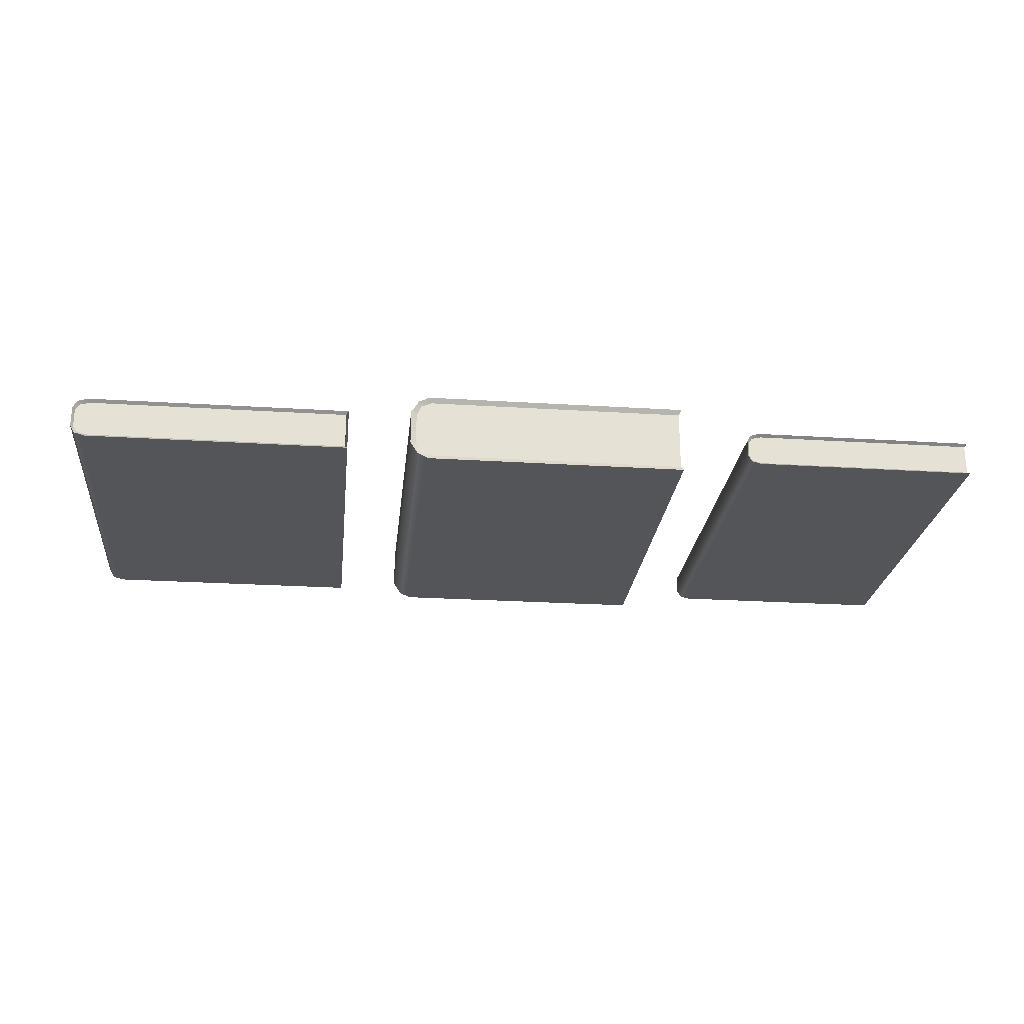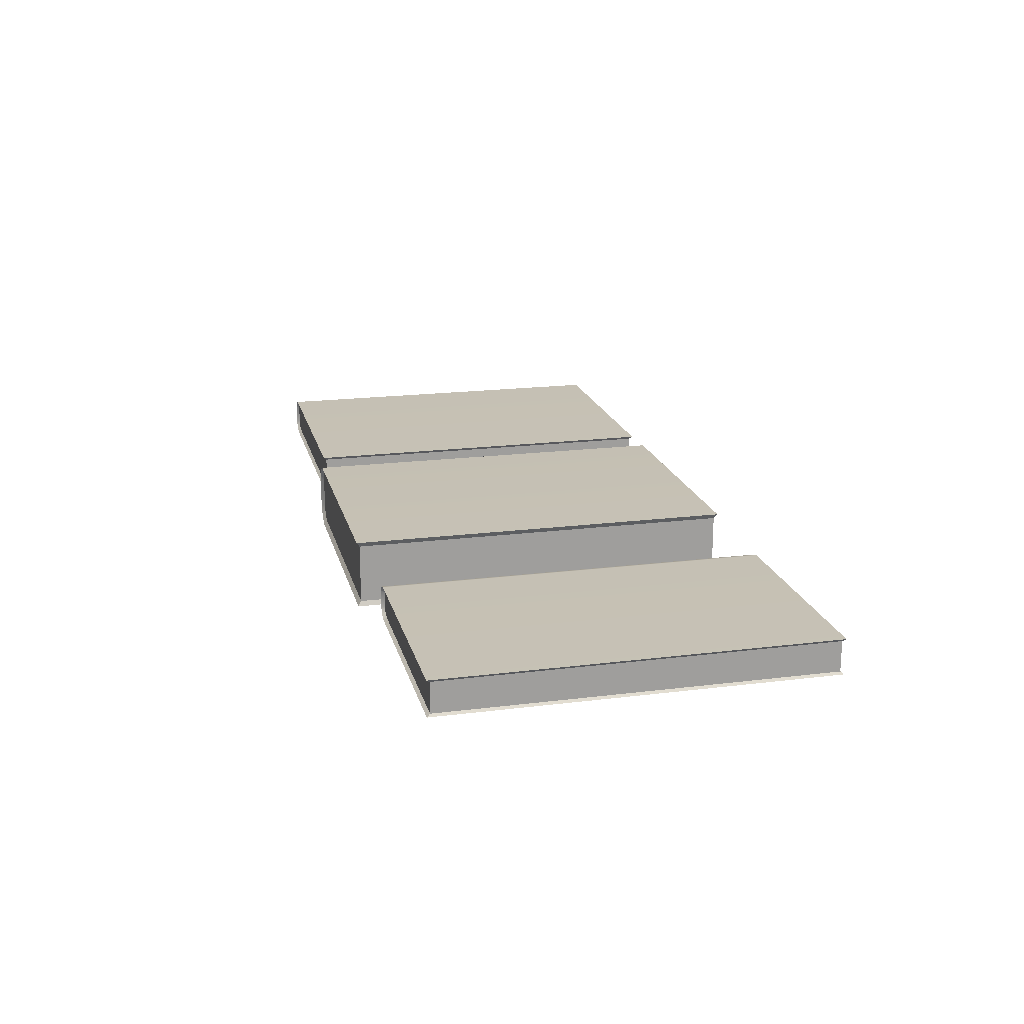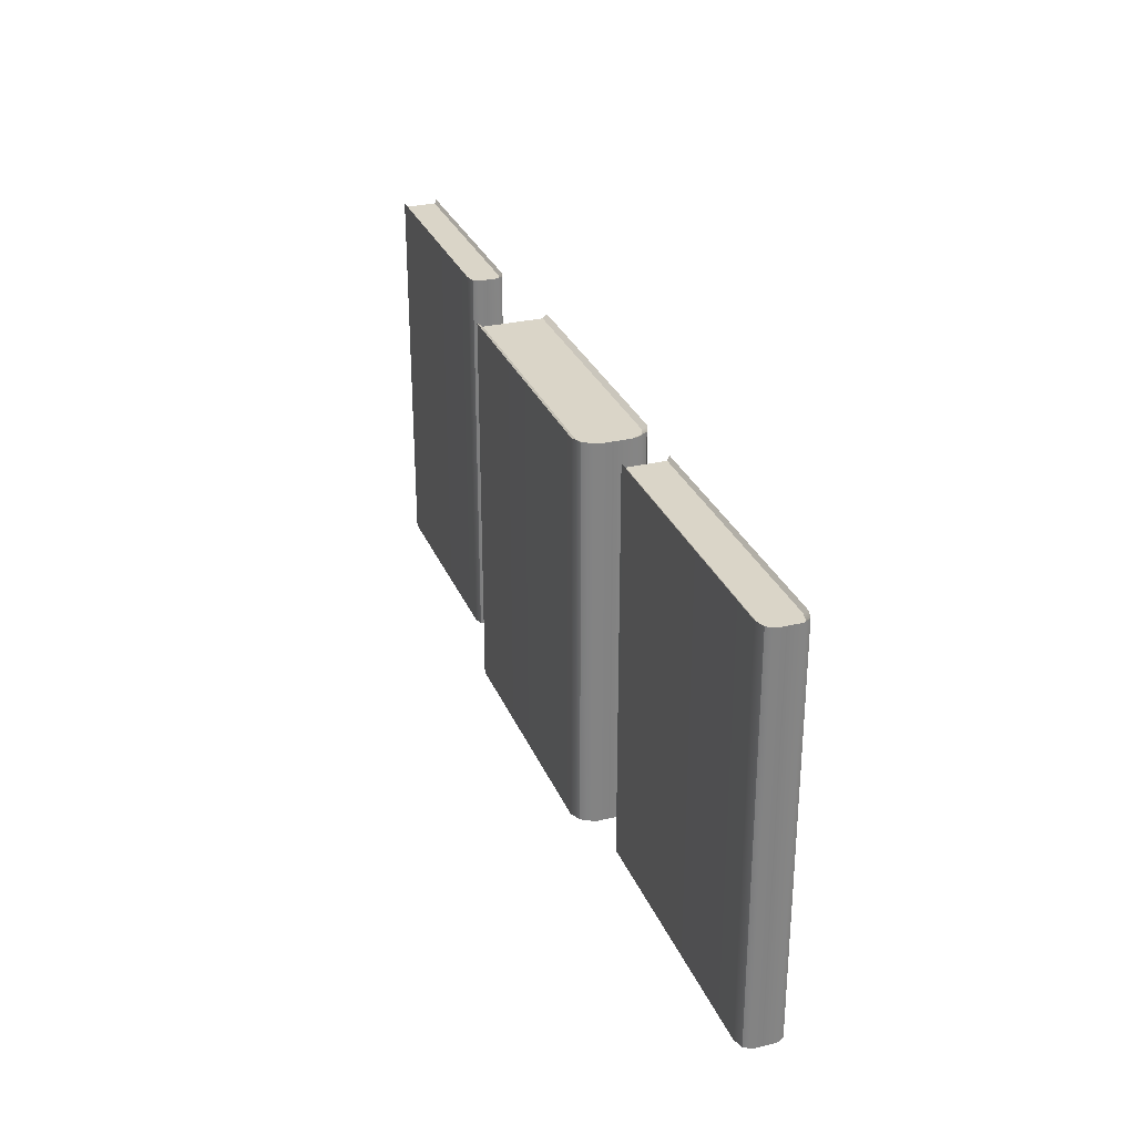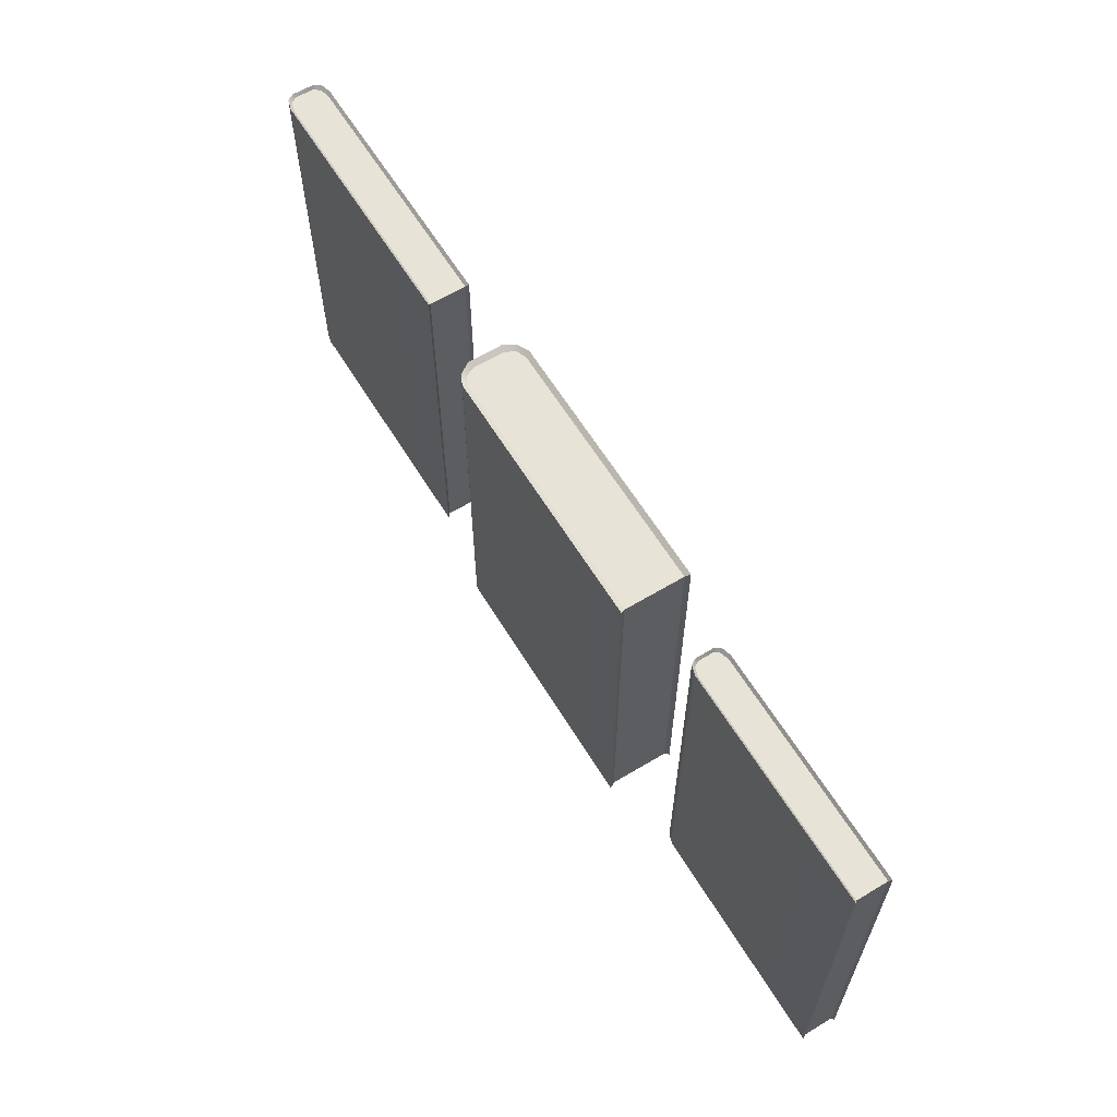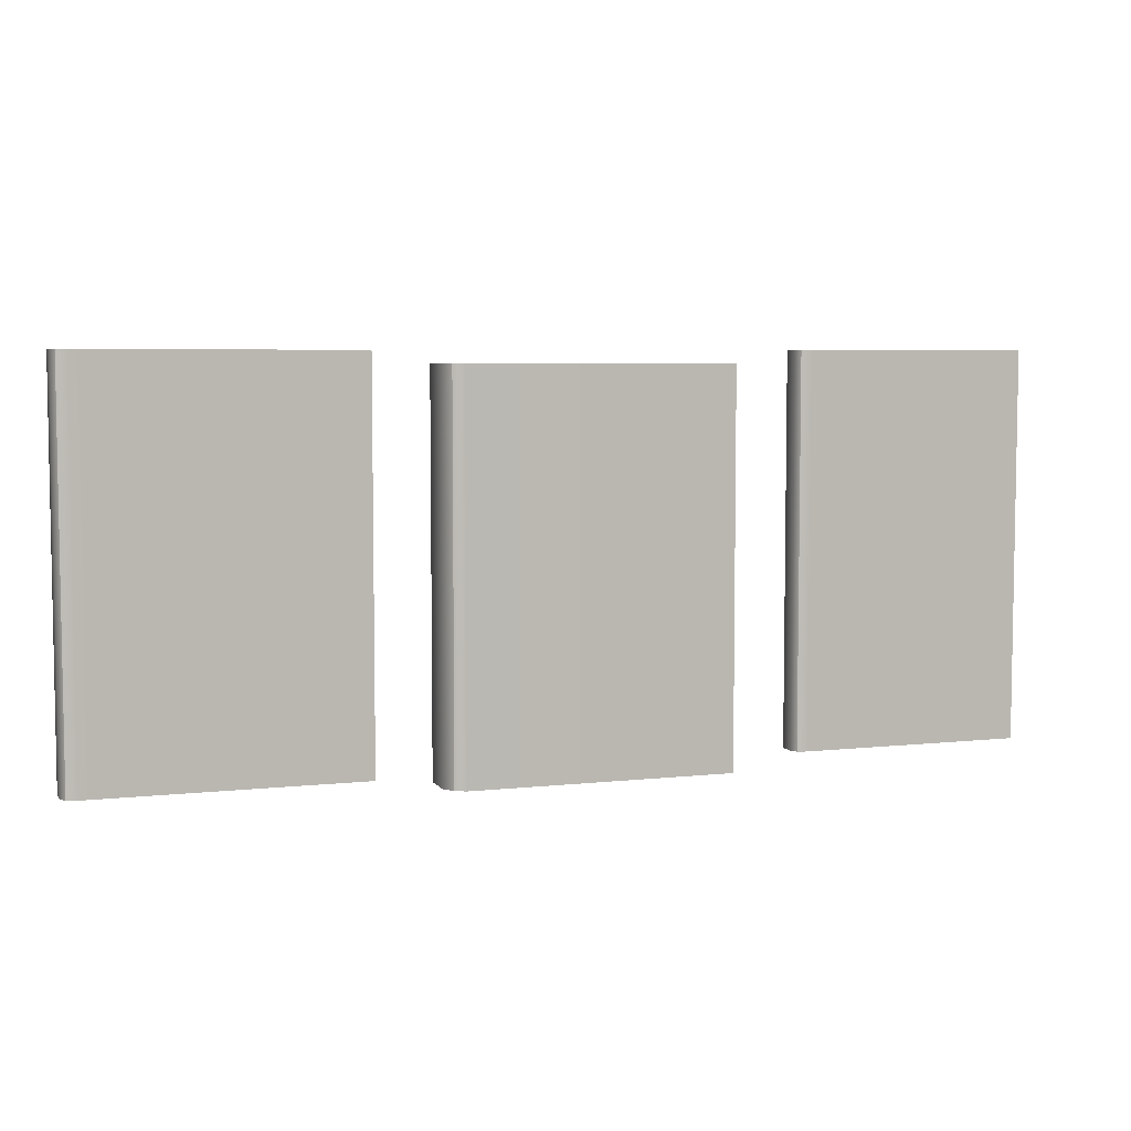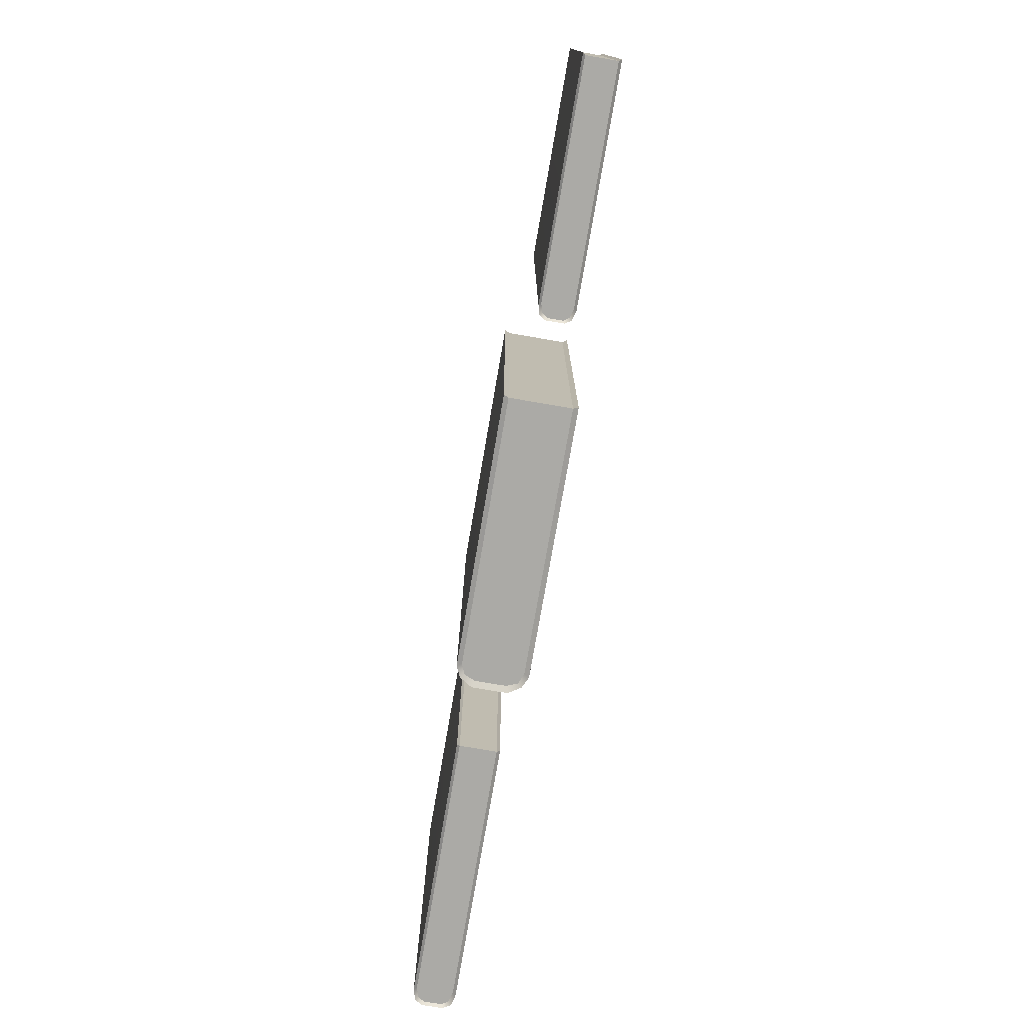
<metadata>
{"format":"obj","ext":"obj","renderer":"f3d","projection":"perspective","resolution":1024,"background":"white","views":[{"elev":-24.2,"azim":-6.0,"up":"+Z"},{"elev":18.9,"azim":76.5,"up":"+Z"},{"elev":29.3,"azim":-109.6,"up":"+Y"},{"elev":61.8,"azim":58.6,"up":"+Y"},{"elev":5.7,"azim":-18.8,"up":"+Y"},{"elev":-75.8,"azim":80.2,"up":"+Y"}]}
</metadata>
<code>
g default
v 24.31 -0.2711 73.6
v 24.31 31.46 73.6
v 24.31 31.46 70.75
v 24.31 -0.2711 70.75
v 4.829 -0.2711 72.89
v 5.889 -0.2711 73.6
v 5.139 -0.2711 73.39
v 4.829 31.46 72.89
v 5.139 31.46 73.39
v 5.889 31.46 73.6
v 5.139 31.46 70.96
v 4.829 31.46 71.46
v 5.889 31.46 70.75
v 4.829 -0.2711 71.46
v 5.139 -0.2711 70.96
v 5.889 -0.2711 70.75
v 24.15 -0.006653 70.94
v 24.15 -0.006653 73.4
v 24.15 31.19 70.94
v 24.15 31.19 73.4
v 4.991 31.19 71.56
v 5.296 31.19 71.12
v 4.991 31.19 72.79
v 5.296 31.19 73.22
v 6.034 31.19 73.4
v 6.034 31.19 70.94
v 6.034 -0.006653 73.4
v 5.296 -0.006653 73.22
v 4.991 -0.006653 72.79
v 4.991 -0.006653 71.56
v 5.296 -0.006653 71.12
v 6.034 -0.006653 70.94
g Book_small
f 10 6 1 2
f 16 13 3 4
f 18 17 19 20
f 12 14 5 8
f 5 7 9 8
f 7 6 10 9
f 12 11 15 14
f 11 13 16 15
f 22 24 25 26
f 17 18 27 32
f 4 3 19 17
f 2 1 18 20
f 11 12 21 22
f 12 8 23 21
f 8 9 24 23
f 9 10 25 24
f 10 2 20 25
f 3 13 26 19
f 13 11 22 26
f 1 6 27 18
f 6 7 28 27
f 7 5 29 28
f 5 14 30 29
f 14 15 31 30
f 15 16 32 31
f 16 4 17 32
f 26 25 20 19
f 22 21 23 24
f 31 28 29 30
f 32 27 28 31
g default
v -1.04 -1.291 75
v -1.04 30.44 75
v -1.04 30.44 69.34
v -1.04 -1.291 69.34
v -24.07 -1.291 73.59
v -22.55 -1.291 75
v -23.43 -1.291 74.59
v -24.07 30.44 73.59
v -23.43 30.44 74.59
v -22.55 30.44 75
v -23.43 30.44 69.76
v -24.07 30.44 70.76
v -22.55 30.44 69.34
v -24.07 -1.291 70.76
v -23.43 -1.291 69.76
v -22.55 -1.291 69.34
v -1.23 -1.026 69.73
v -1.23 -1.026 74.61
v -1.23 30.17 69.73
v -1.23 30.17 74.61
v -23.6 30.17 70.95
v -23.24 30.17 70.09
v -23.6 30.17 73.39
v -23.24 30.17 74.26
v -22.38 30.17 74.61
v -22.38 30.17 69.73
v -22.38 -1.026 74.61
v -23.24 -1.026 74.26
v -23.6 -1.026 73.39
v -23.6 -1.026 70.95
v -23.24 -1.026 70.09
v -22.38 -1.026 69.73
g Book_Big
f 42 38 33 34
f 48 45 35 36
f 50 49 51 52
f 44 46 37 40
f 37 39 41 40
f 39 38 42 41
f 44 43 47 46
f 43 45 48 47
f 54 56 57 58
f 49 50 59 64
f 36 35 51 49
f 34 33 50 52
f 43 44 53 54
f 44 40 55 53
f 40 41 56 55
f 41 42 57 56
f 42 34 52 57
f 35 45 58 51
f 45 43 54 58
f 33 38 59 50
f 38 39 60 59
f 39 37 61 60
f 37 46 62 61
f 46 47 63 62
f 47 48 64 63
f 48 36 49 64
f 58 57 52 51
f 54 53 55 56
f 63 60 61 62
f 64 59 60 63
g default
v -29.28 -0.2711 73.88
v -29.28 31.46 73.88
v -29.28 31.46 70.46
v -29.28 -0.2711 70.46
v -52.03 -0.2711 73.03
v -50.79 -0.2711 73.88
v -51.67 -0.2711 73.63
v -52.03 31.46 73.03
v -51.67 31.46 73.63
v -50.79 31.46 73.88
v -51.67 31.46 70.71
v -52.03 31.46 71.32
v -50.79 31.46 70.46
v -52.03 -0.2711 71.32
v -51.67 -0.2711 70.71
v -50.79 -0.2711 70.46
v -29.47 -0.006653 70.7
v -29.47 -0.006653 73.65
v -29.47 31.19 70.7
v -29.47 31.19 73.65
v -51.84 31.19 71.44
v -51.48 31.19 70.91
v -51.84 31.19 72.91
v -51.48 31.19 73.43
v -50.62 31.19 73.65
v -50.62 31.19 70.7
v -50.62 -0.006653 73.65
v -51.48 -0.006653 73.43
v -51.84 -0.006653 72.91
v -51.84 -0.006653 71.44
v -51.48 -0.006653 70.91
v -50.62 -0.006653 70.7
g Book_Medium
f 74 70 65 66
f 80 77 67 68
f 82 81 83 84
f 76 78 69 72
f 69 71 73 72
f 71 70 74 73
f 76 75 79 78
f 75 77 80 79
f 86 88 89 90
f 81 82 91 96
f 68 67 83 81
f 66 65 82 84
f 75 76 85 86
f 76 72 87 85
f 72 73 88 87
f 73 74 89 88
f 74 66 84 89
f 67 77 90 83
f 77 75 86 90
f 65 70 91 82
f 70 71 92 91
f 71 69 93 92
f 69 78 94 93
f 78 79 95 94
f 79 80 96 95
f 80 68 81 96
f 90 89 84 83
f 86 85 87 88
f 95 92 93 94
f 96 91 92 95

</code>
